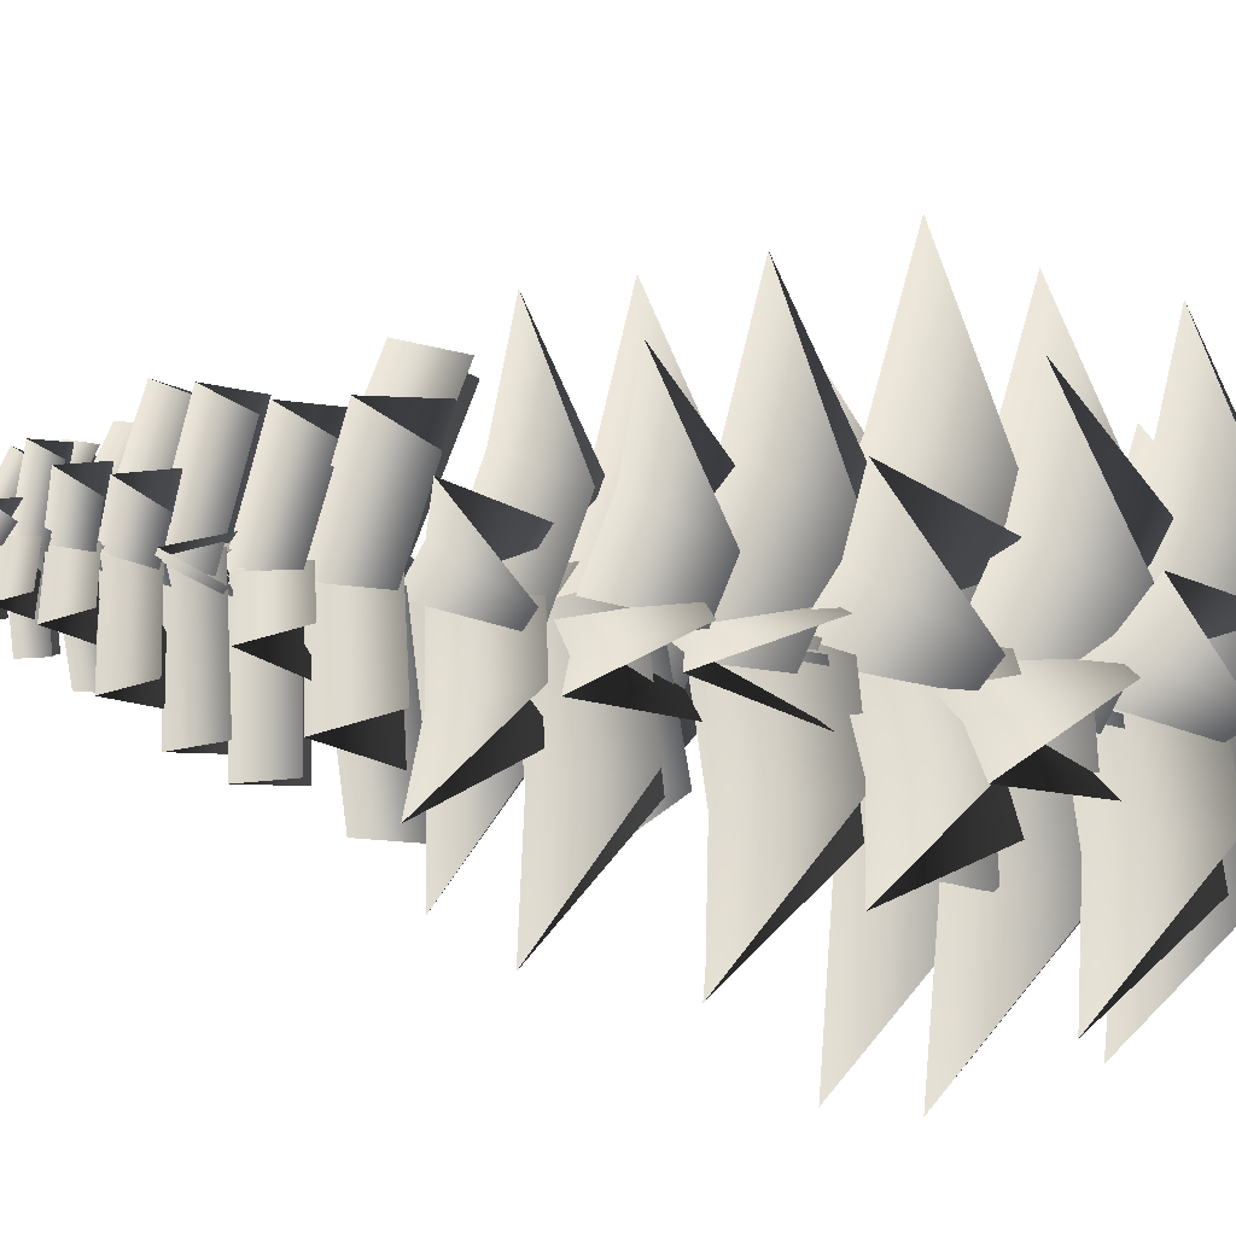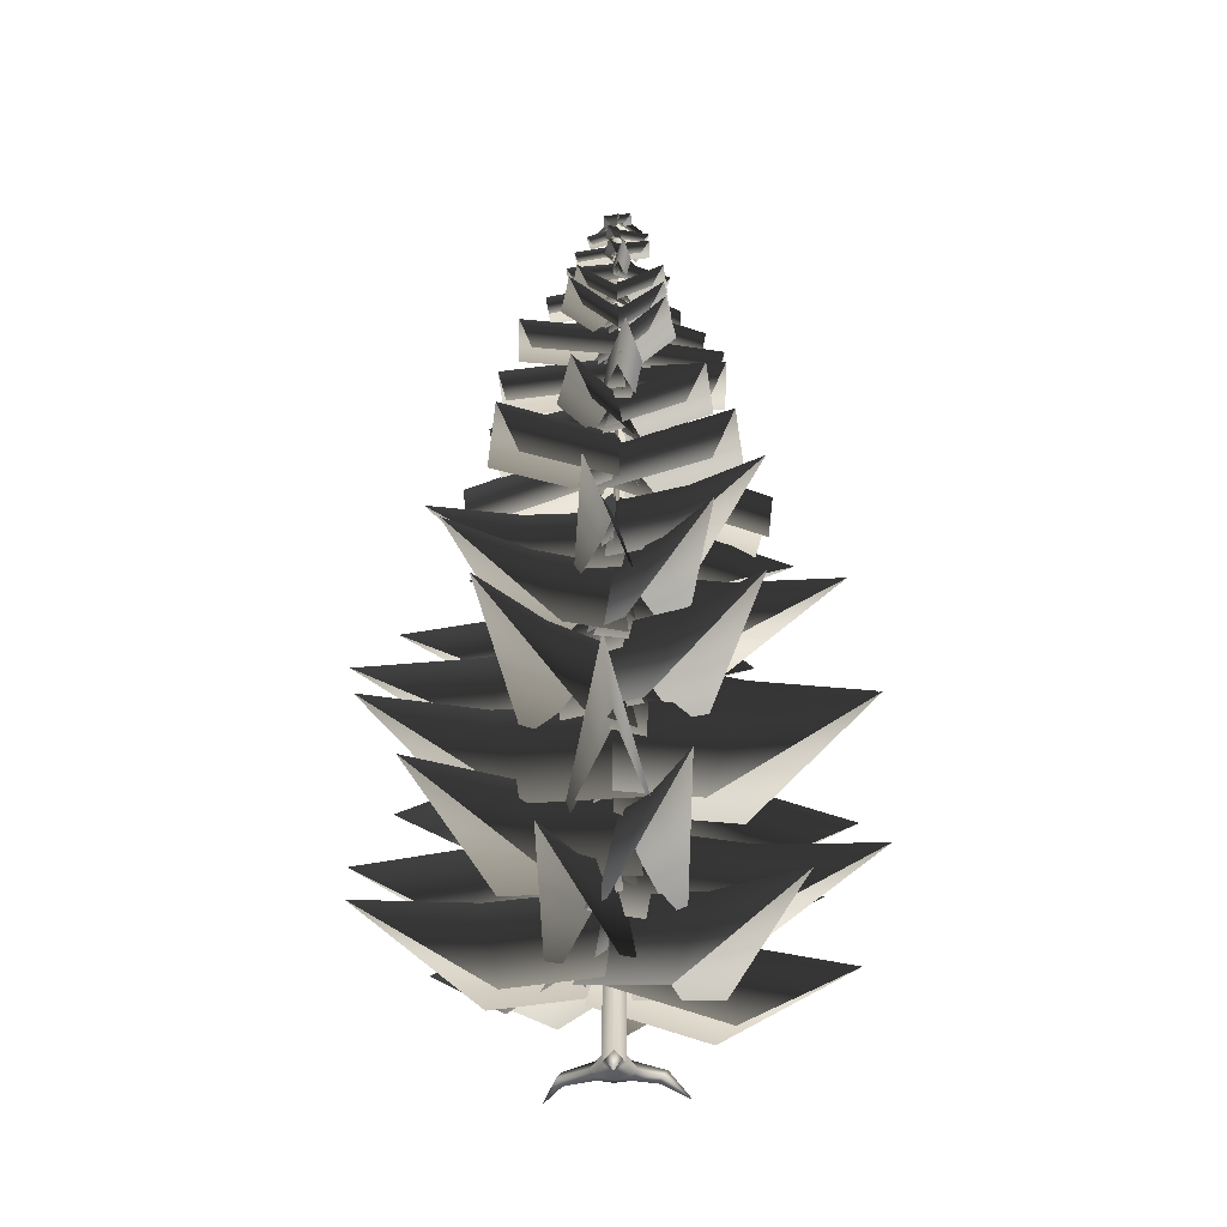
<metadata>
{"format":"obj","ext":"obj","renderer":"f3d","projection":"perspective","resolution":1024,"background":"white","views":[{"elev":60.5,"azim":-80.4,"up":"+Z"},{"elev":-25.9,"azim":120.6,"up":"+Y"}]}
</metadata>
<code>
v  1.601 119.7 -2.644
v  1.483 121.1 -3.584
v  -0.5529 123.1 -0.3155
v  -0.4348 121.7 0.6243
v  0.5997 119.7 -3.264
v  -1.436 121.7 0.0045
v  2.217 119.5 0.3813
v  3.097 120.8 -0.1795
v  -0.554 123.2 -0.3166
v  -1.434 121.9 0.2441
v  2.26 119.5 -0.7948
v  -1.391 121.9 -0.9331
v  -1.76 119.4 -2.625
v  -2.827 120.7 -2.955
v  -0.554 123.3 -0.3166
v  0.5128 122.1 0.0145
v  -2.652 119.4 -1.855
v  -0.379 122.1 0.7837
v  -3.378 119.8 0.5195
v  -3.837 121.1 1.419
v  -0.5552 123.4 -0.3166
v  -0.0959 122.1 -1.216
v  -2.83 119.8 1.562
v  0.4515 122.1 -0.1739
v  -1.179 119.8 2.433
v  -0.6131 121.1 3.315
v  -0.5552 123.5 -0.3166
v  -1.121 122.2 -1.198
v  -0.0022 119.8 2.456
v  0.0557 122.2 -1.176
v  2.941 117 -0.359
v  3.673 118.6 -1.208
v  -0.544 121.1 -0.311
v  -1.276 119.5 0.5395
v  2.659 117 -1.672
v  -1.558 119.5 -0.7748
v  1.385 117.2 2.927
v  2.398 118.8 3.075
v  -0.544 120.9 -0.311
v  -1.556 119.3 -0.4571
v  2.399 117.2 2.047
v  -0.5418 119.3 -1.338
v  -3.186 117 2.222
v  -3.13 118.6 3.276
v  -0.5429 120.8 -0.3099
v  -0.5986 119.2 -1.365
v  -2.099 117 3.011
v  0.4894 119.2 -0.5752
v  -0.6243 117.1 -4.272
v  -1.424 118.8 -4.815
v  -0.5429 120.7 -0.3099
v  0.2564 119 0.2341
v  -1.943 117.1 -4.011
v  -1.062 119 0.4938
v  -4.132 117.1 -2.218
v  -4.949 118.8 -1.786
v  -0.5418 120.6 -0.3099
v  0.2742 118.9 -0.7424
v  -4.559 117.1 -0.9453
v  -0.1527 118.9 0.5317
v  -4.478 113.4 2.945
v  -4.375 115.5 4.087
v  -0.5284 117.7 -0.3021
v  -0.6321 115.6 -1.444
v  -3.214 113.4 4.058
v  0.6332 115.6 -0.3311
v  -5.146 113.4 -2.107
v  -6.164 115.4 -1.46
v  -0.5295 117.8 -0.3021
v  0.4883 115.8 -0.9498
v  -5.487 113.4 -0.4571
v  0.1483 115.8 0.7001
v  1.668 114.5 4.929
v  2.63 116.7 4.902
v  -0.5306 118 -0.3032
v  -1.492 115.8 -0.2753
v  3.109 114.5 4.057
v  -0.0513 115.8 -1.148
v  4.15 113.4 -0.9319
v  4.811 115.5 -2.042
v  -0.5306 118.1 -0.3032
v  -1.192 116.1 0.8082
v  3.625 113.4 -2.533
v  -1.717 116.1 -0.7926
v  1.252 114 -5.103
v  0.5596 116.1 -6.037
v  -0.5317 118.3 -0.3032
v  0.1605 116.2 0.6287
v  -0.4035 114 -5.415
v  -1.495 116.2 0.3177
v  -7.034 110 -2.061
v  -8.191 112.8 -1.065
v  -0.5195 115.7 -0.2965
v  0.6376 112.9 -1.294
v  -7.258 110 0.155
v  0.4136 112.9 0.923
v  -1.863 109.2 -6.349
v  -3.408 111.9 -7.113
v  -0.5195 115.5 -0.2965
v  1.027 112.8 0.4682
v  -3.913 109.2 -5.476
v  -1.023 112.8 1.341
v  6.139 110.7 -3.752
v  5.986 113.6 -5.038
v  -0.5184 115.3 -0.2965
v  -0.3656 112.4 0.9888
v  4.825 110.7 -5.551
v  -1.68 112.4 -0.8104
v  -2.358 109.2 6.035
v  -1.397 112 7.283
v  -0.5173 115.1 -0.2954
v  -1.478 112.3 -1.543
v  -0.146 109.2 6.297
v  0.7346 112.4 -1.282
v  4.223 109.3 4.583
v  5.71 112.1 4.297
v  -0.5161 114.9 -0.2954
v  -2.002 112.1 -0.0089
v  5.546 109.3 2.79
v  -0.68 112.1 -1.803
v  8.63 105.5 1.596
v  9.45 109.1 0.2542
v  -0.4994 111.2 -0.2854
v  -1.319 107.6 1.057
v  8.778 105.5 -1.152
v  -1.172 107.6 -1.691
v  2.503 106.1 8.745
v  3.999 109.7 8.681
v  -0.5005 111.4 -0.2865
v  -1.995 107.8 -0.2218
v  4.963 106.1 7.512
v  0.4637 107.8 -1.455
v  4.016 105.9 -8.355
v  2.989 109.5 -9.588
v  -0.5016 111.7 -0.2865
v  0.5262 108.1 0.9464
v  1.439 105.9 -9.319
v  -2.051 108.1 -0.0178
v  -7.329 106.1 -6.476
v  -8.768 109.7 -5.779
v  -0.5028 111.9 -0.2876
v  0.9364 108.3 -0.9843
v  -8.851 106.1 -4.184
v  -0.5864 108.3 1.308
v  -9.344 106.6 2.807
v  -9.346 110.2 4.343
v  -0.5039 112.2 -0.2876
v  -0.5016 108.5 -1.824
v  -8.069 106.6 5.245
v  0.7736 108.6 0.6142
v  -2.014 101.5 11.52
v  -0.2798 106.1 12.37
v  -0.4872 108.5 -0.2787
v  -2.223 103.9 -1.13
v  1.469 101.5 11.47
v  1.261 103.9 -1.185
v  -11.37 100.8 3.962
v  -11.4 105.4 5.963
v  -0.486 108.2 -0.2776
v  -0.4548 103.6 -2.279
v  -9.643 100.8 6.989
v  1.272 103.6 0.748
v  -7.041 100.5 -9.939
v  -9.021 105.1 -9.502
v  -0.4849 107.9 -0.2765
v  1.495 103.3 -0.7135
v  -9.597 100.5 -7.572
v  -1.061 103.3 1.654
v  11.44 100.8 1.5
v  12.22 105.4 -0.2519
v  -0.4838 107.5 -0.2765
v  -1.261 102.9 1.477
v  11.45 100.8 -1.983
v  -1.255 102.9 -2.008
v  6.842 100 -9.493
v  5.789 104.6 -11.21
v  -0.4816 107.2 -0.2753
v  0.5708 102.7 1.44
v  3.818 100 -11.22
v  -2.454 102.7 -0.291
v  -4.627 94.31 -13.34
v  -6.977 99.64 -13.46
v  -0.4615 102.8 -0.2642
v  1.887 97.49 -0.1405
v  -8.278 94.3 -11.53
v  -1.764 97.48 1.664
v  9.037 95.24 -10.64
v  7.846 100.6 -12.56
v  -0.4637 103.2 -0.2653
v  0.7291 97.8 1.659
v  5.661 95.22 -12.91
v  -2.648 97.78 -0.6187
v  -14.12 94.93 -0.1672
v  -14.98 100.3 2.012
v  -0.4649 103.6 -0.2653
v  0.4024 98.23 -2.445
v  -13.49 94.95 3.857
v  1.03 98.24 1.579
v  -3.454 95.36 13.1
v  -1.533 100.7 14.41
v  -0.4671 103.9 -0.2664
v  -2.388 98.57 -1.576
v  0.6087 95.37 13.4
v  1.674 98.59 -1.276
v  9.978 96.1 8.949
v  11.94 101.5 7.796
v  -0.4682 104.3 -0.2675
v  -2.428 98.9 0.8862
v  12.2 96.1 5.535
v  -0.2073 98.9 -2.529
v  6.538 90.44 13.39
v  9.003 96.35 13.01
v  -0.447 99.44 -0.2553
v  -2.912 93.53 0.126
v  10.19 90.45 10.79
v  0.7413 93.54 -2.474
v  -8.889 89.6 12.21
v  -7.459 95.48 14.33
v  -0.4448 99.05 -0.2542
v  -1.875 93.17 -2.379
v  -4.851 89.63 14.16
v  2.163 93.19 -0.4325
v  -14.45 89.16 -5.68
v  -16.22 95.03 -3.789
v  -0.4437 98.66 -0.2531
v  1.332 92.8 -2.143
v  -15.43 89.17 -1.305
v  0.35 92.81 2.232
v  13.49 89.53 -7.046
v  13.04 95.45 -9.489
v  -0.4414 98.23 -0.2519
v  0.01 92.32 2.191
v  10.95 89.51 -10.74
v  -2.527 92.3 -1.506
v  0.5886 88.51 -15.34
v  -1.775 94.37 -16.4
v  -0.4392 97.85 -0.2508
v  1.924 91.98 0.8149
v  -3.878 88.49 -14.96
v  -2.544 91.96 1.188
v  -14.15 82.13 8.639
v  -13.6 88.5 11.33
v  -0.4147 92.24 -0.2363
v  -0.9721 85.87 -2.931
v  -10.96 82.15 12.29
v  2.223 85.89 0.7179
v  -15.23 83.11 -7.924
v  -17.1 89.51 -6.011
v  -0.4158 92.66 -0.2374
v  1.452 86.25 -2.15
v  -16.82 83.11 -3.34
v  -0.1338 86.26 2.432
v  3.909 82.98 15.52
v  6.663 89.34 15.8
v  -0.418 93.12 -0.2386
v  -3.171 86.76 -0.5217
v  8.347 83 13.56
v  1.266 86.77 -2.478
v  15.91 83.4 -0.8194
v  16.81 89.74 -3.479
v  -0.4203 93.54 -0.2397
v  -1.319 87.19 2.419
v  15.01 83.38 -5.586
v  -2.218 87.18 -2.347
v  7.015 84.15 -15.01
v  5.068 90.52 -16.96
v  -0.4225 93.96 -0.2408
v  1.526 87.59 1.708
v  2.406 84.12 -16.52
v  -3.085 87.56 0.1995
v  18.58 75.26 7.896
v  20.8 83.2 5.351
v  -0.3924 87.35 -0.2241
v  -2.615 79.41 2.321
v  20.11 75.25 2.062
v  -1.082 79.4 -3.513
v  1.617 74.19 19.98
v  4.932 82.1 20.91
v  -0.3902 86.83 -0.223
v  -3.704 78.91 -1.158
v  7.468 74.21 18.51
v  2.147 78.94 -2.626
v  -19.54 73.55 6.285
v  -19.74 81.46 9.741
v  -0.3879 86.31 -0.2218
v  -0.1862 78.4 -3.676
v  -16.79 73.58 11.65
v  2.568 78.43 1.689
v  8.145 73.95 -19.2
v  5.578 81.9 -21.37
v  -0.3857 85.73 -0.2196
v  2.182 77.78 1.942
v  2.338 73.92 -20.84
v  -3.625 77.75 0.3099
v  -1.009 65.09 3.854
v  11.37 62.1 -0.8829
v  11.44 71.35 -4.698
v  -0.3333 74.22 -0.1906
v  -3.515 65.06 -2.677
v  8.861 62.07 -7.413
v  23.47 70.26 -9.31
v  -4.219 65.91 1.261
v  6.313 62.97 10.05
v  9.683 72.55 8.167
v  -0.3389 75.38 -0.194
v  0.4091 65.92 -4.284
v  10.94 62.97 4.501
v  19.91 71.57 16.7
v  0.2274 66.58 -4.247
v  -12.78 63.87 0.33
v  -12.72 73.49 4.16
v  -0.3422 76.09 -0.1951
v  2.631 66.57 2.58
v  -10.38 63.86 7.157
v  -25.32 72.75 8.596
v  2.705 67.55 2.709
v  6.213 64.61 -10.67
v  2.992 74.25 -12.92
v  -0.3467 77.07 -0.1973
v  -4.338 67.51 0.8695
v  -0.8294 64.58 -12.51
v  6.388 73.3 -25.91
v  3.888 68.43 -1.645
v  -7.195 64.71 -9.684
v  -10.89 74.31 -7.848
v  -0.35 77.87 -0.1995
v  -0.4002 68.42 4.27
v  -11.48 64.71 -3.769
v  -21.74 72.59 -15.71
v  -3.544 69.09 -3.24
v  -5.602 65.46 10.35
v  -2.311 75.11 12.73
v  -0.3534 78.58 -0.2018
v  3.69 69.12 -2.135
v  1.632 65.49 11.45
v  -4.332 73.48 26
v  3.265 58.35 -3.816
v  -12.2 54.1 -6.298
v  -15.03 65.09 -2.541
v  -0.311 69.16 -0.1772
v  1.936 58.36 4.438
v  -13.53 54.11 1.954
v  -30.16 63.13 -4.973
v  1.381 57.56 4.659
v  10.7 53.41 -7.936
v  8.554 64.36 -12.16
v  -0.3077 68.35 -0.175
v  -5.334 57.52 -0.2943
v  3.979 53.36 -12.89
v  17.65 62.49 -24.48
v  -3.574 56.53 3.265
v  11.7 53.27 7.389
v  14.23 64.31 3.75
v  -0.3032 67.43 -0.1728
v  -1.408 56.51 -4.762
v  13.86 53.26 -0.6388
v  29.03 63.32 7.747
v  4.402 55.48 0.4961
v  -0.6856 52.38 -14.41
v  -5.139 63.34 -14.36
v  -0.2976 66.31 -0.1706
v  -3.417 55.41 3.179
v  -8.505 52.31 -11.73
v  -10.08 62.48 -28.79
v  -1.844 54.68 -4.634
v  -11.95 51.22 7.308
v  -9.911 62.18 11.2
v  -0.2943 65.5 -0.1683
v  4.448 54.72 0.7034
v  -5.66 51.27 12.65
v  -19.74 60.97 22.79
v  -4.828 53.72 -0.9921
v  0.4938 50.31 13.18
v  4.775 60.91 13.32
v  -0.2887 64.17 -0.165
v  2.654 53.74 -3.796
v  7.976 50.34 10.38
v  9.943 59.68 27.1
v  2.38 41.37 -4.692
v  -14.63 37.39 -4.127
v  -16.42 49.31 0.4013
v  -0.2386 53.13 -0.136
v  2.672 41.4 4.303
v  -14.34 37.42 4.868
v  -32.98 47.79 0.9453
v  5.18 42.48 -0.194
v  -3.886 38.52 -15.29
v  -8.872 50.82 -14.5
v  -0.2452 54.62 -0.1405
v  -2.784 42.46 4.596
v  -11.85 38.5 -10.5
v  -17.69 49.4 -29.17
v  -2.553 43.31 4.622
v  15.22 39.97 4.565
v  16.66 52.33 -0.1962
v  -0.2497 55.53 -0.1427
v  -2.596 43.24 -4.689
v  15.18 39.9 -4.746
v  33.86 51.5 -0.2698
v  -2.642 44.49 -4.886
v  -12.52 40.74 9.917
v  -9.649 53.19 13.94
v  -0.2553 56.8 -0.146
v  5.142 44.54 0.3188
v  -4.731 40.79 15.12
v  -19.24 51.98 28.3
v  -5.925 45.63 -0.1003
v  4.195 41.02 14.37
v  9.368 53.41 13.62
v  -0.2597 57.83 -0.1483
v  1.781 45.65 -5.481
v  11.9 41.04 8.993
v  19.25 51.37 27.77
v  2.43 46.58 4.966
v  10.7 41.87 -10.65
v  7.602 54.24 -15.01
v  -0.2642 58.74 -0.1505
v  -5.897 46.53 0.573
v  2.37 41.83 -15.04
v  15.67 52.11 -30.28
v  4.975 34.93 3.438
v  4.914 29.77 -15.76
v  -0.2753 43.21 -18.38
v  -0.2163 48.15 -0.1237
v  -5.258 34.89 3.482
v  -5.32 29.73 -15.71
v  -0.3478 40.85 -37.15
v  -5.63 33.91 2.855
v  11.48 28.91 11.57
v  16.06 42.36 8.175
v  -0.2118 47.15 -0.1215
v  -0.9899 33.91 -6.247
v  16.11 28.9 2.471
v  32.77 40.15 16.69
v  -4.929 32.66 -3.411
v  -6.83 28.62 15.85
v  -2.017 42.16 18.2
v  -0.2073 46.03 -0.1182
v  5.198 32.7 -2.401
v  3.296 28.67 16.86
v  -3.874 40.88 36.88
v  0.0178 31.39 5.665
v  17.03 27.72 -3.469
v  15.99 41.14 -8.807
v  -0.2007 44.66 -0.1148
v  -4.786 31.29 -3.243
v  12.23 27.62 -12.38
v  32.44 40.21 -17.67
v  4.971 30.46 -2.906
v  -11.45 26.15 -12.74
v  -15.82 39.53 -9.466
v  -0.1962 43.66 -0.1126
v  -0.2174 30.46 5.76
v  -16.63 26.15 -4.07
v  -31.78 37.96 -19.02
v  -0.0167 29.25 -5.786
v  -16.04 24.96 3.466
v  -15.44 37.93 8.695
v  -0.1884 42.04 -0.1081
v  4.865 29.3 2.691
v  -11.16 25.01 11.94
v  -31.04 36.3 17.69
v  5.246 18.53 1.43
v  0.4448 14.36 -15.83
v  -4.707 26.87 -16.5
v  -0.1382 30.87 -0.0791
v  -3.877 18.5 3.976
v  -8.678 14.32 -13.28
v  -9.389 25.28 -33.3
v  1.34 19.66 5.42
v  14.53 15.61 -7.63
v  12.41 28.55 -12.5
v  -0.146 32.44 -0.0836
v  -5.546 19.62 -1.526
v  7.646 15.56 -14.57
v  25.21 27.16 -25.18
v  -5.52 20.51 -1.282
v  -1.003 16.98 16.87
v  4.148 30.02 17.18
v  -0.1505 33.41 -0.0858
v  3.989 20.5 -3.652
v  8.506 16.96 14.5
v  8.522 29.13 34.74
v  4.17 21.82 -3.744
v  -13.41 17.78 -10.15
v  -16.88 30.86 -6.185
v  -0.1561 34.74 -0.0892
v  0.7937 21.83 5.515
v  -16.78 17.79 -0.8929
v  -33.95 29.49 -12.41
v  -1.55 22.99 -5.903
v  -13.79 18.03 8.046
v  -11.81 31.07 13.18
v  -0.1605 35.82 -0.0914
v  5.876 23.04 0.6321
v  -6.365 18.08 14.58
v  -23.79 28.82 26.81
v  -4.647 23.95 3.907
v  13.41 19.09 8.447
v  17.02 32.13 4.225
v  -0.165 36.79 -0.0948
v  -2.235 23.93 -5.703
v  15.82 19.08 -1.164
v  34.66 29.99 8.656
v  -1.954 13.9 5.209
v  14.68 9.383 0.7926
v  15.71 21.43 -4.268
v  -0.1159 25.75 -0.0658
v  -4.313 13.86 -3.643
v  12.32 9.35 -8.061
v  31.96 19.43 -8.594
v  -3.848 12.99 -4.11
v  -7.495 8.45 12.67
v  -3.581 20.51 15.9
v  -0.1115 24.86 -0.0635
v  5.087 13.04 -2.156
v  1.44 8.495 14.62
v  -7.156 18.48 32.3
v  1.744 11.9 -4.927
v  -15.34 8.185 -2.216
v  -16.37 20.29 2.518
v  -0.107 23.85 -0.0613
v  3.166 11.93 4.073
v  -13.92 8.214 6.785
v  -32.96 19.04 5.144
v  -4.989 10.71 1.413
v  6.801 7.47 14.07
v  11.12 19.51 11.98
v  -0.1014 22.63 -0.058
v  1.638 10.68 -4.768
v  13.43 7.436 7.889
v  22.53 18.72 24.22
v  3.563 9.928 3.758
v  8.375 6.135 -12.7
v  4.481 18.1 -15.72
v  -0.0981 21.73 -0.0557
v  -5.119 9.882 1.23
v  -0.3066 6.09 -15.23
v  9.147 16.77 -31.71
v  -12.33 72.59 -16.65
v  -15.68 80.49 -15.74
v  -0.3824 85.21 -0.2185
v  2.974 77.31 -1.126
v  -16.62 72.58 -12.41
v  -1.321 77.3 3.11
v  4.932 8.867 -1.218
v  -6.693 4.985 -13.01
v  -11.15 16.56 -11.27
v  -0.0914 20.28 -0.0524
v  -1.303 8.855 4.932
v  -12.93 4.973 -6.861
v  -22.47 15.07 -22.75
o Spruce
g Spruce
f 1 2 3 4
f 2 5 6 3
f 7 8 9 10
f 8 11 12 9
f 13 14 15 16
f 14 17 18 15
f 19 20 21 22
f 20 23 24 21
f 25 26 27 28
f 26 29 30 27
f 31 32 33 34
f 32 35 36 33
f 37 38 39 40
f 38 41 42 39
f 43 44 45 46
f 44 47 48 45
f 49 50 51 52
f 50 53 54 51
f 55 56 57 58
f 56 59 60 57
f 61 62 63 64
f 62 65 66 63
f 67 68 69 70
f 68 71 72 69
f 73 74 75 76
f 74 77 78 75
f 79 80 81 82
f 80 83 84 81
f 85 86 87 88
f 86 89 90 87
f 91 92 93 94
f 92 95 96 93
f 97 98 99 100
f 98 101 102 99
f 103 104 105 106
f 104 107 108 105
f 109 110 111 112
f 110 113 114 111
f 115 116 117 118
f 116 119 120 117
f 121 122 123 124
f 122 125 126 123
f 127 128 129 130
f 128 131 132 129
f 133 134 135 136
f 134 137 138 135
f 139 140 141 142
f 140 143 144 141
f 145 146 147 148
f 146 149 150 147
f 151 152 153 154
f 152 155 156 153
f 157 158 159 160
f 158 161 162 159
f 163 164 165 166
f 164 167 168 165
f 169 170 171 172
f 170 173 174 171
f 175 176 177 178
f 176 179 180 177
f 181 182 183 184
f 182 185 186 183
f 187 188 189 190
f 188 191 192 189
f 193 194 195 196
f 194 197 198 195
f 199 200 201 202
f 200 203 204 201
f 205 206 207 208
f 206 209 210 207
f 211 212 213 214
f 212 215 216 213
f 217 218 219 220
f 218 221 222 219
f 223 224 225 226
f 224 227 228 225
f 229 230 231 232
f 230 233 234 231
f 235 236 237 238
f 236 239 240 237
f 241 242 243 244
f 242 245 246 243
f 247 248 249 250
f 248 251 252 249
f 253 254 255 256
f 254 257 258 255
f 259 260 261 262
f 260 263 264 261
f 265 266 267 268
f 266 269 270 267
f 271 272 273 274
f 272 275 276 273
f 277 278 279 280
f 278 281 282 279
f 283 284 285 286
f 284 287 288 285
f 289 290 291 292
f 290 293 294 291
f 295 296 297 298
f 299 298 297 300
f 301 297 296
f 300 297 301
f 302 303 304 305
f 306 305 304 307
f 308 304 303
f 307 304 308
f 309 310 311 312
f 313 312 311 314
f 315 311 310
f 314 311 315
f 316 317 318 319
f 320 319 318 321
f 322 318 317
f 321 318 322
f 323 324 325 326
f 327 326 325 328
f 329 325 324
f 328 325 329
f 330 331 332 333
f 334 333 332 335
f 336 332 331
f 335 332 336
f 337 338 339 340
f 341 340 339 342
f 343 339 338
f 342 339 343
f 344 345 346 347
f 348 347 346 349
f 350 346 345
f 349 346 350
f 351 352 353 354
f 355 354 353 356
f 357 353 352
f 356 353 357
f 358 359 360 361
f 362 361 360 363
f 364 360 359
f 363 360 364
f 365 366 367 368
f 369 368 367 370
f 371 367 366
f 370 367 371
f 372 373 374 375
f 376 375 374 377
f 378 374 373
f 377 374 378
f 379 380 381 382
f 383 382 381 384
f 385 381 380
f 384 381 385
f 386 387 388 389
f 390 389 388 391
f 392 388 387
f 391 388 392
f 393 394 395 396
f 397 396 395 398
f 399 395 394
f 398 395 399
f 400 401 402 403
f 404 403 402 405
f 406 402 401
f 405 402 406
f 407 408 409 410
f 411 410 409 412
f 413 409 408
f 412 409 413
f 414 415 416 417
f 418 417 416 419
f 420 416 415
f 419 416 420
f 421 422 423 424
f 425 424 423 426
f 427 423 422
f 426 423 427
f 428 429 430 431
f 432 431 430 433
f 434 430 429
f 433 430 434
f 435 436 437 438
f 439 438 437 440
f 441 437 436
f 440 437 441
f 442 443 444 445
f 446 445 444 447
f 448 444 443
f 447 444 448
f 449 450 451 452
f 453 452 451 454
f 455 451 450
f 454 451 455
f 456 457 458 459
f 460 459 458 461
f 462 458 457
f 461 458 462
f 463 464 465 466
f 467 466 465 468
f 469 465 464
f 468 465 469
f 470 471 472 473
f 474 473 472 475
f 476 472 471
f 475 472 476
f 477 478 479 480
f 481 480 479 482
f 483 479 478
f 482 479 483
f 484 485 486 487
f 488 487 486 489
f 490 486 485
f 489 486 490
f 491 492 493 494
f 495 494 493 496
f 497 493 492
f 496 493 497
f 498 499 500 501
f 502 501 500 503
f 504 500 499
f 503 500 504
f 505 506 507 508
f 509 508 507 510
f 511 507 506
f 510 507 511
f 512 513 514 515
f 516 515 514 517
f 518 514 513
f 517 514 518
f 519 520 521 522
f 523 522 521 524
f 525 521 520
f 524 521 525
f 526 527 528 529
f 530 529 528 531
f 532 528 527
f 531 528 532
f 533 534 535 536
f 537 536 535 538
f 539 535 534
f 538 535 539
f 540 541 542 543
f 541 544 545 542
f 546 547 548 549
f 550 549 548 551
f 552 548 547
f 551 548 552
v  -0.2033 44.21 -1.145
v  -1.094 44.21 -0.6255
v  -0.4578 101.8 -0.2617
v  -0.0146 1.383 -1.803
v  -1.568 1.379 -0.8964
v  -1.09 44.21 0.4067
v  -1.56 1.383 0.9027
v  -0.1942 44.21 0.9182
v  0.0018 1.393 1.795
v  0.6967 44.22 0.3985
v  1.556 1.398 0.8891
v  0.6921 44.21 -0.6337
v  1.547 1.393 -0.91
v  2.862 0.0128 -0.0128
v  1.443 0.0128 2.473
v  1.421 0 -2.486
v  -1.421 0 2.486
v  -2.862 -0.0128 0.0128
v  -1.443 -0.0128 -2.473
v  1.868 -0.7021 7.002
v  0.9155 -1.47 6.601
v  0.0164 -1.12 2.482
v  -0.124 -0.7122 6.647
v  0.8179 0.2325 7.101
v  -1.494 -2.646 11.08
v  -4.846 -1.248 -3.619
v  -5.995 -0.517 -3.605
v  -6.28 -3.339 -7.248
v  -4.006 -0.5097 -4.394
v  -5.189 0.3921 -4.468
v  -2.147 -1.139 -1.227
v  2.147 -1.12 -1.246
v  5.273 -0.6064 -4.244
v  5.588 -1.365 -3.252
v  6.293 -0.5973 -2.496
v  6.023 0.3383 -3.514
v  9.127 -3.14 -5.307
v  -2.177 -1.062 1.275
v  -0.0064 -1.062 -2.522
v  2.198 -1.042 1.256
v  0.0064 -1.43 0.0036
o Tronco
g Tronco
f 553 554 555
f 553 556 557 554
f 558 555 554
f 558 554 557 559
f 560 555 558
f 559 561 560 558
f 562 555 560
f 562 560 561 563
f 564 555 562
f 562 563 565 564
f 553 555 564
f 565 556 553 564
f 566 565 563
f 567 566 563
f 568 556 565
f 569 561 559
f 570 569 559
f 567 563 561
f 571 557 556
f 568 571 556
f 570 559 557
f 567 572 573 574
f 573 575 569 574
f 567 561 576 572
f 569 575 576 561
f 576 575 577
f 572 576 577
f 575 573 577
f 573 572 577
f 578 579 580
f 581 578 580
f 579 582 580
f 582 581 580
f 582 557 571 581
f 570 557 582 579
f 583 578 581 571
f 570 579 578 583
f 584 568 585 586
f 566 584 586 587
f 585 568 565 588
f 588 565 566 587
f 588 587 589
f 585 588 589
f 587 586 589
f 586 585 589
f 570 590 569
f 568 591 571
f 567 592 566
f 569 590 574
f 570 583 590
f 571 591 583
f 568 584 591
f 566 592 584
f 567 574 592
f 592 574 593
f 584 592 593
f 591 584 593
f 583 591 593
f 590 583 593
f 574 590 593

</code>
